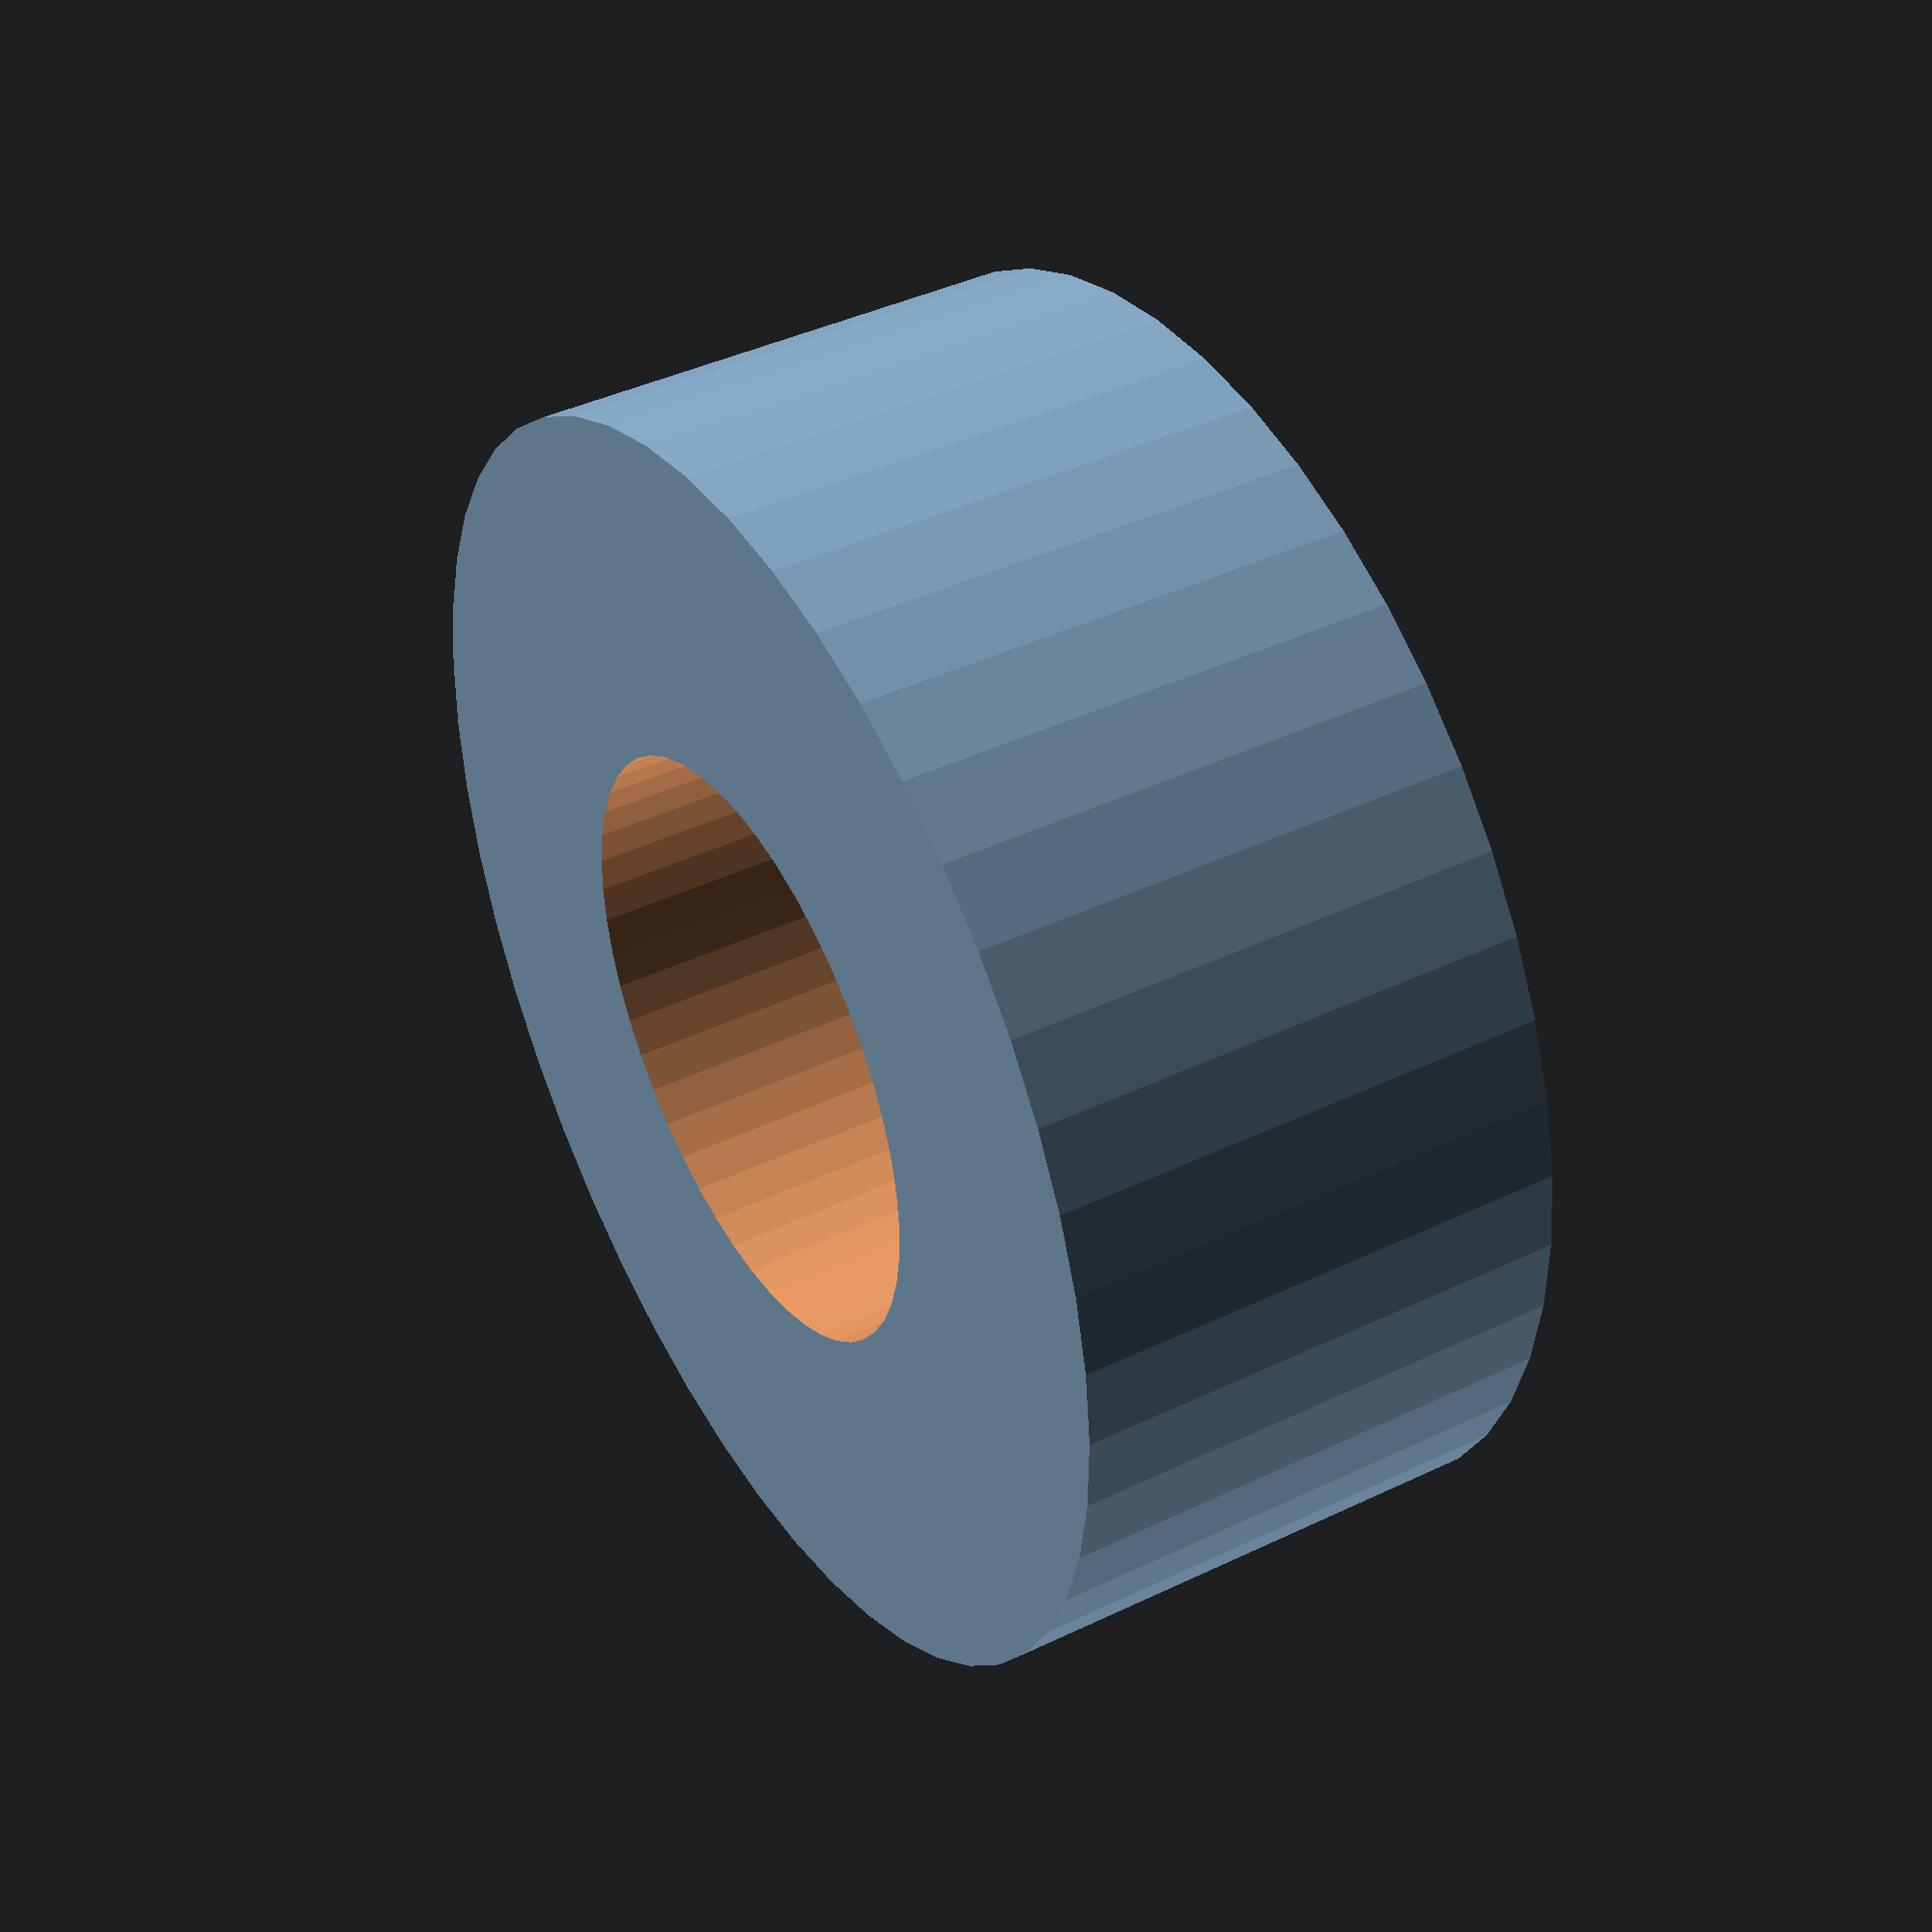
<openscad>
$fn = 50;


difference() {
	union() {
		translate(v = [0, 0, -3.5000000000]) {
			cylinder(h = 7, r = 9.0000000000);
		}
	}
	union() {
		translate(v = [0, 0, -100.0000000000]) {
			cylinder(h = 200, r = 4.2500000000);
		}
	}
}
</openscad>
<views>
elev=319.0 azim=299.7 roll=59.6 proj=p view=wireframe
</views>
